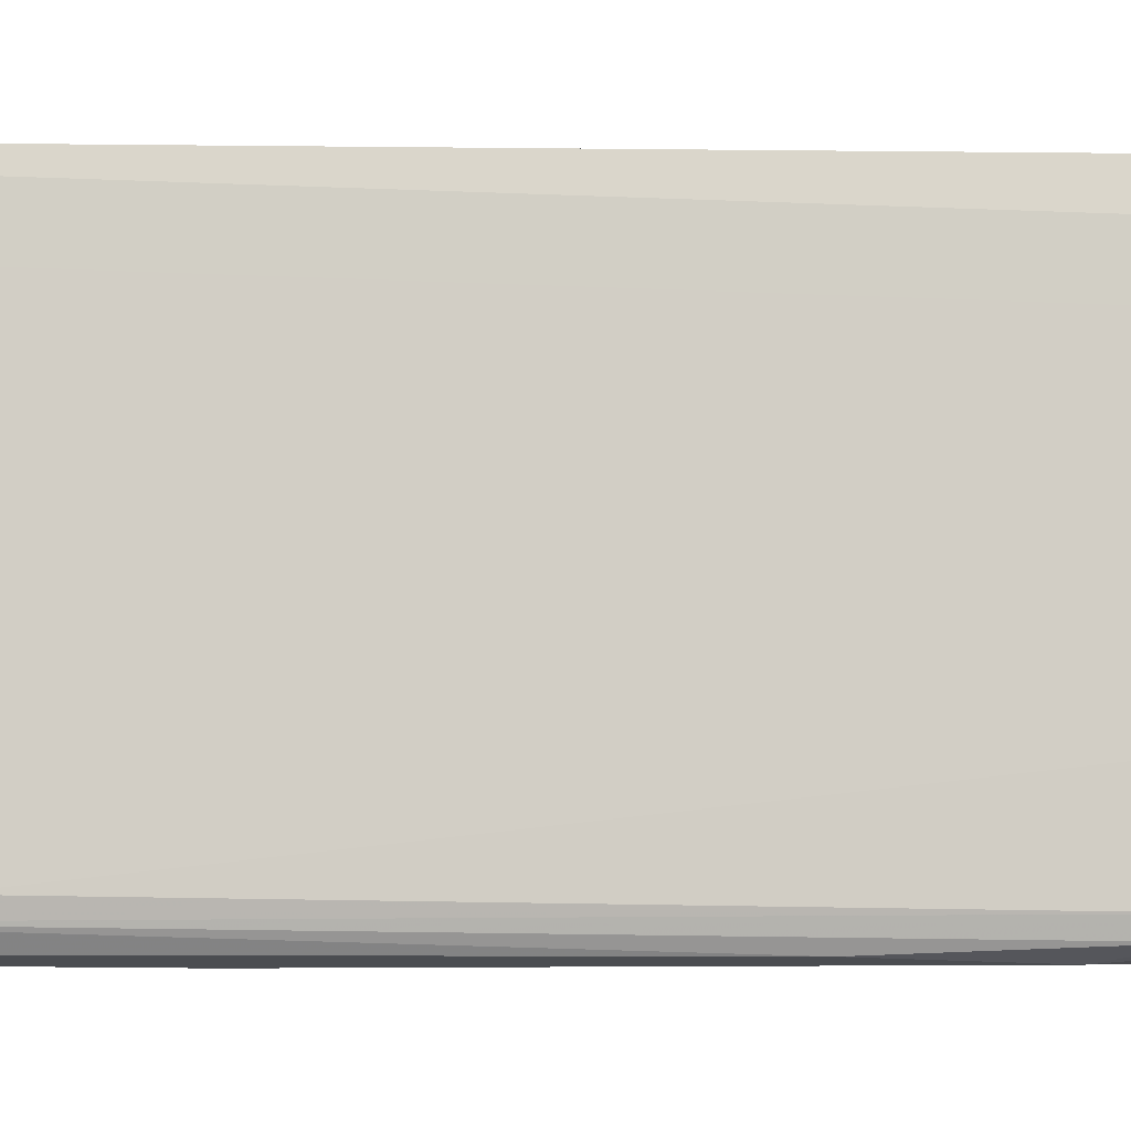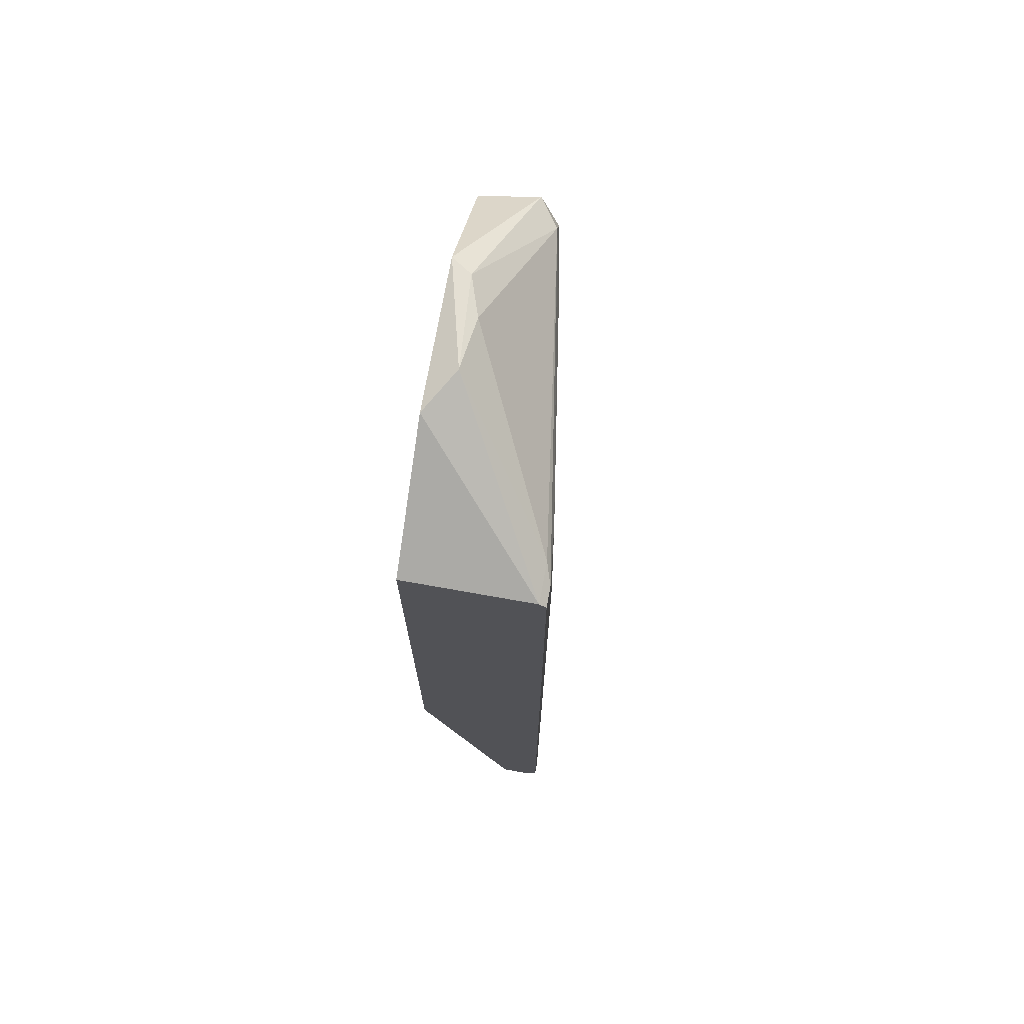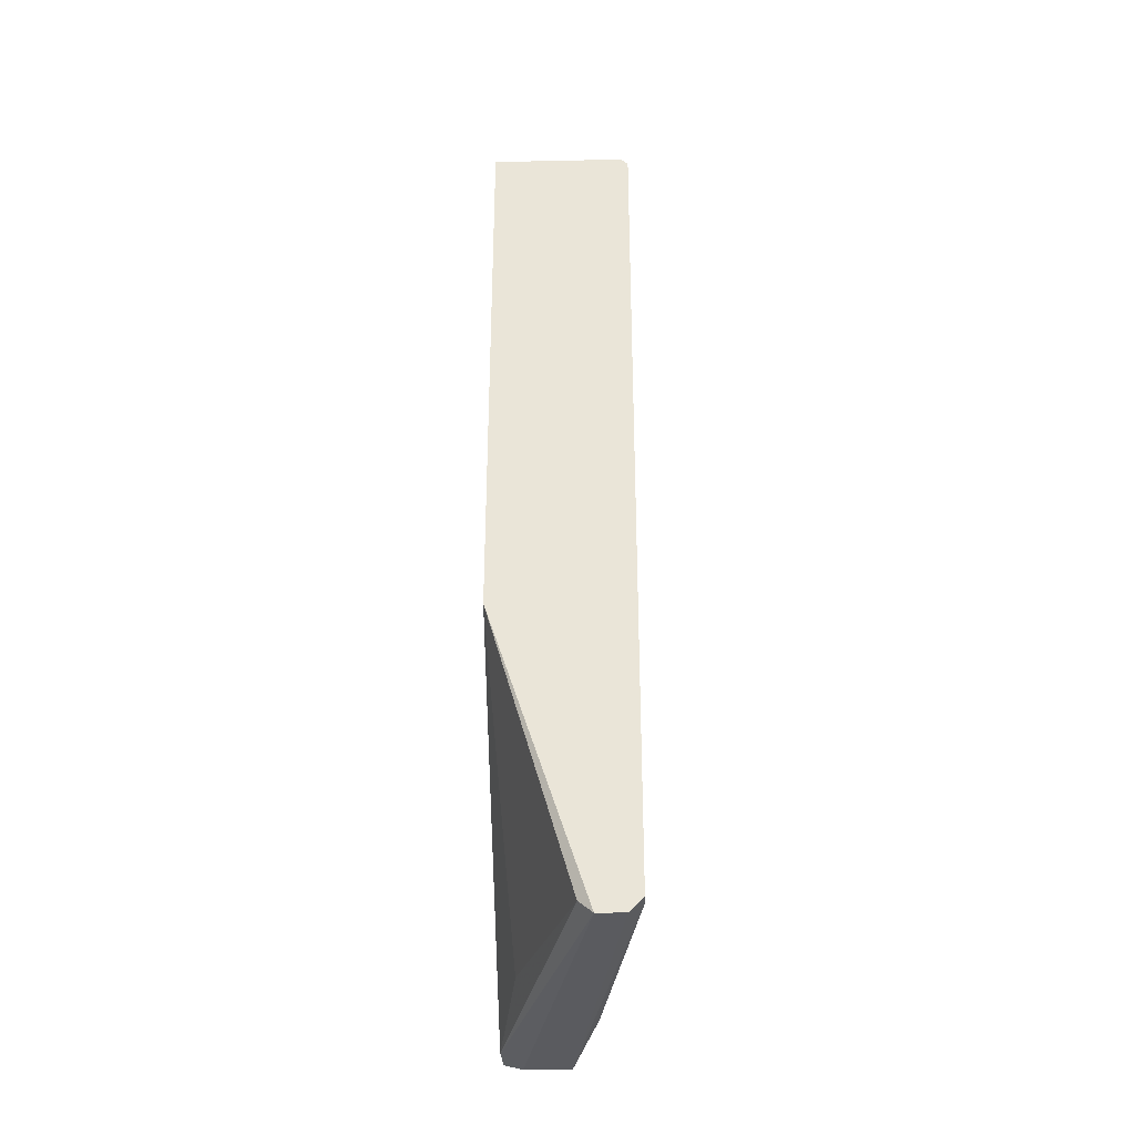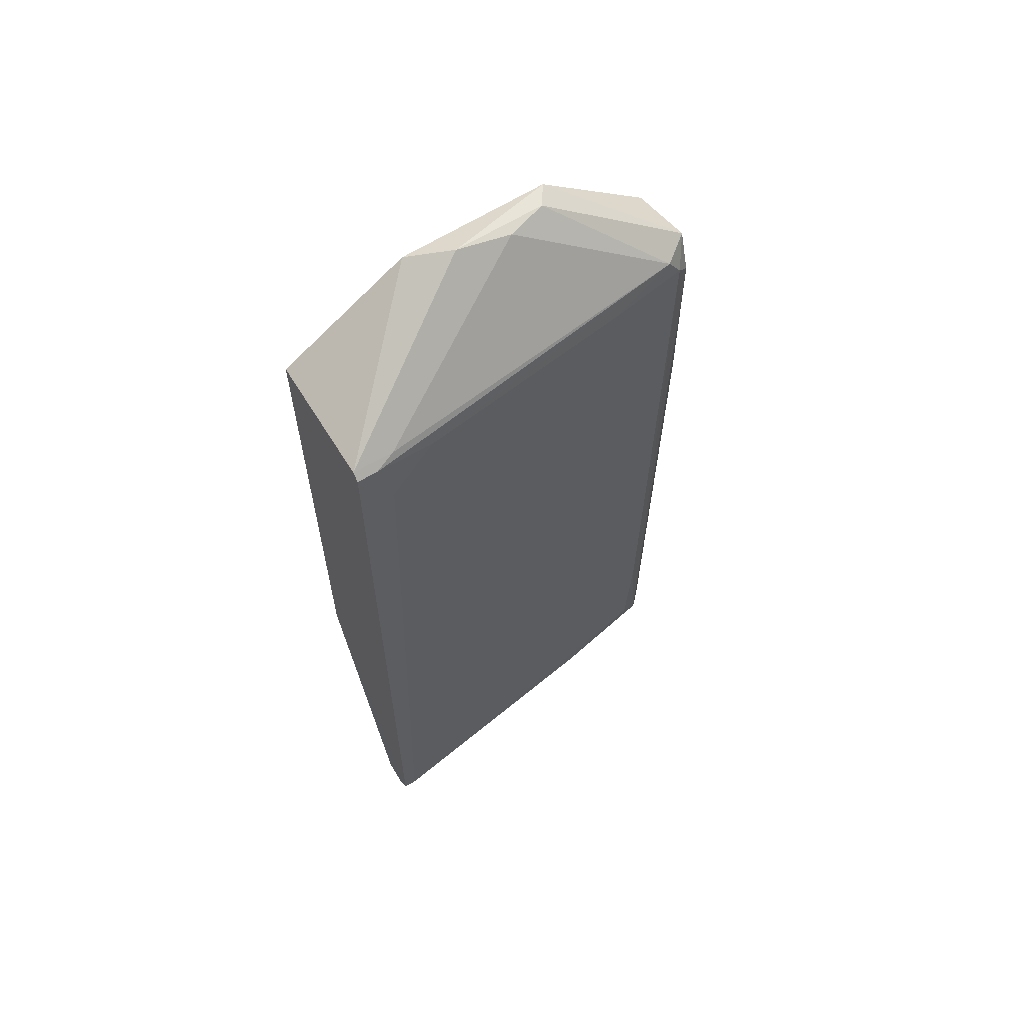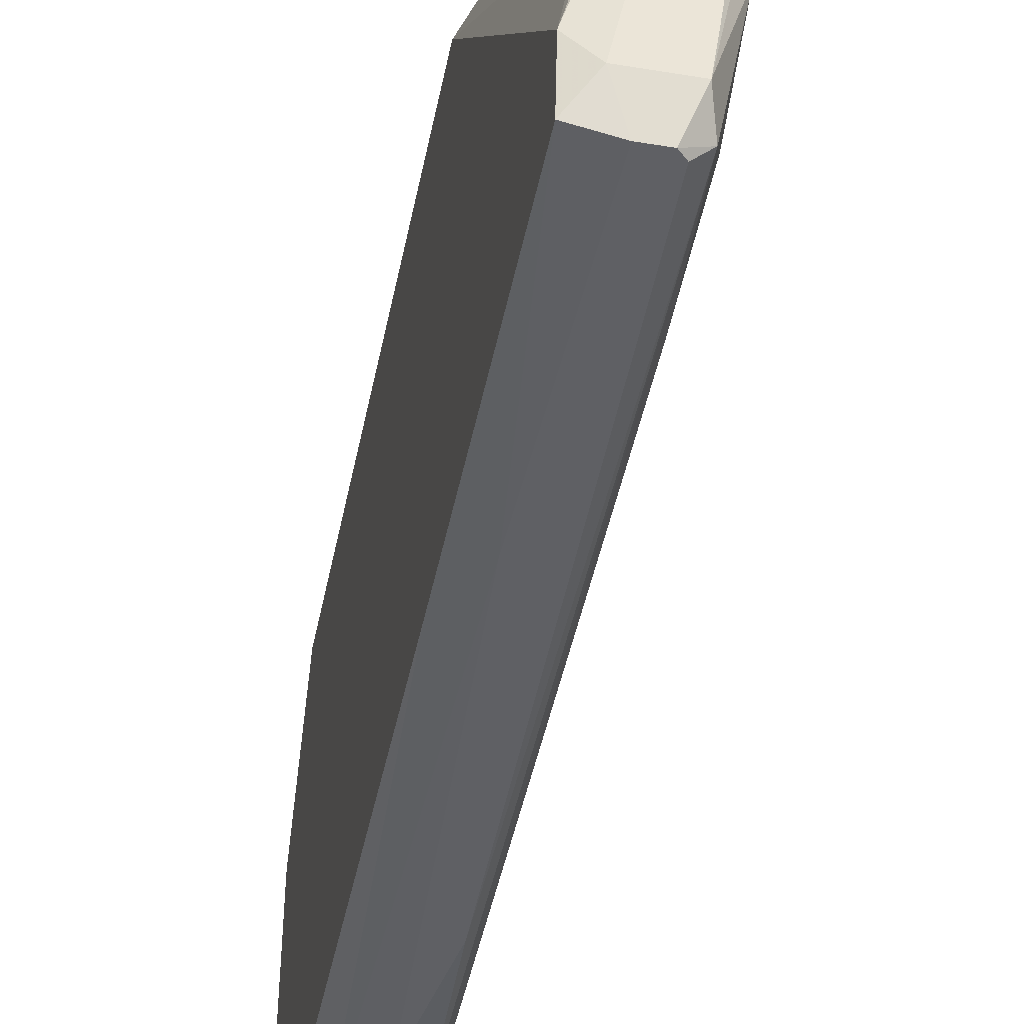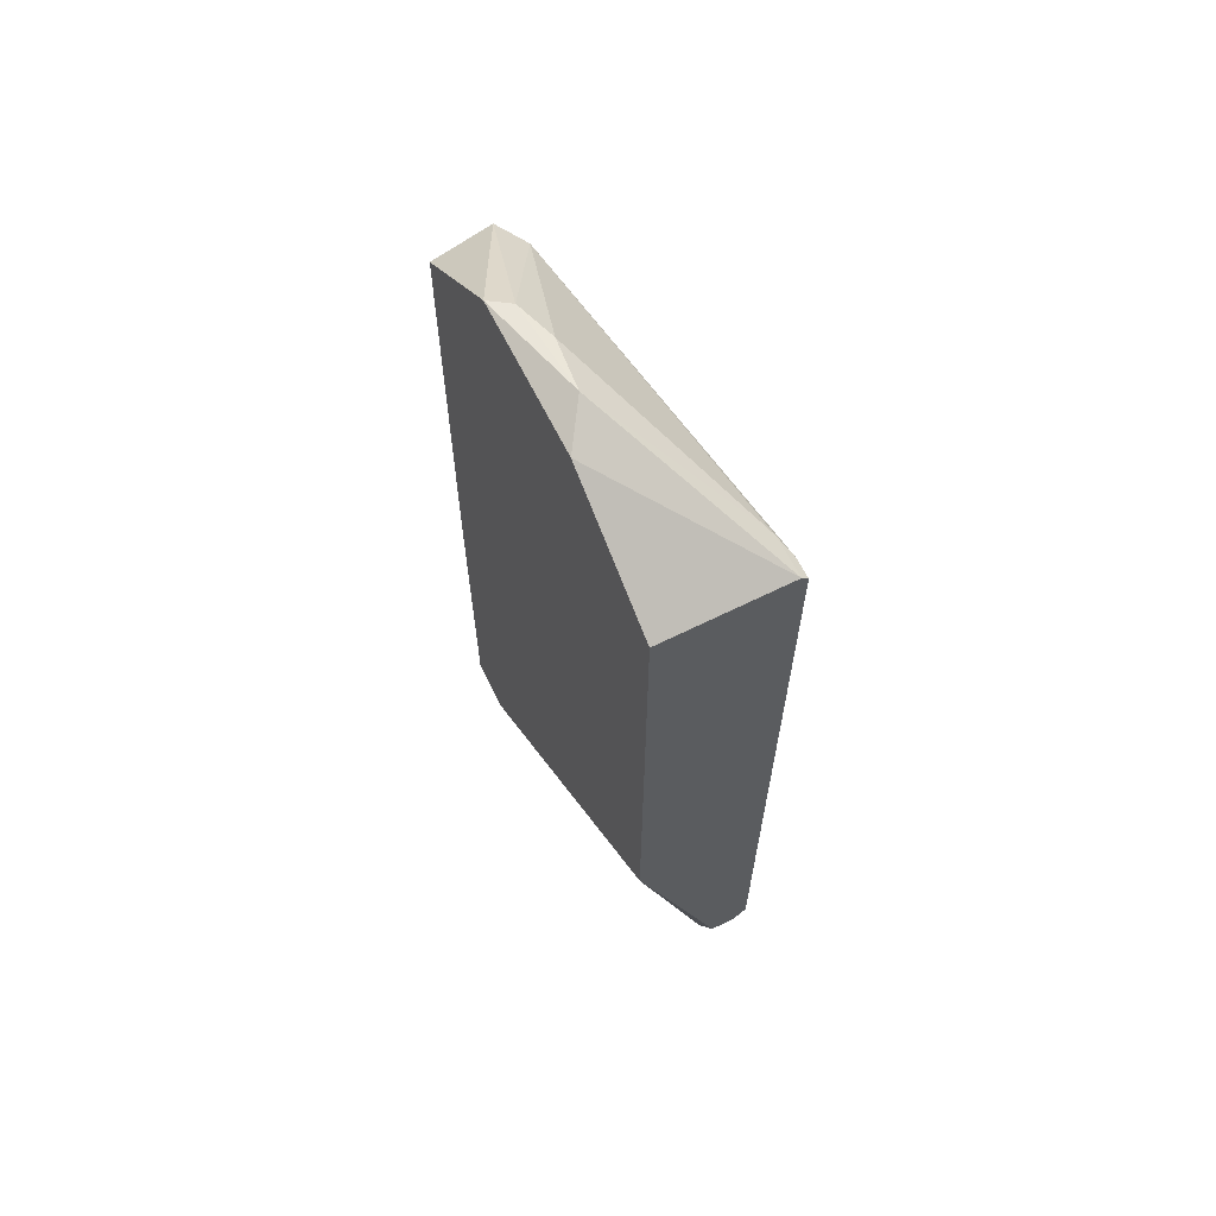
<metadata>
{"format":"obj","ext":"obj","renderer":"f3d","projection":"perspective","resolution":1024,"background":"white","views":[{"elev":-16.0,"azim":-91.3,"up":"+Y"},{"elev":71.2,"azim":-169.8,"up":"+Z"},{"elev":-33.2,"azim":-178.3,"up":"+Z"},{"elev":61.6,"azim":-121.4,"up":"+Z"},{"elev":-43.8,"azim":169.0,"up":"+Y"},{"elev":63.9,"azim":153.3,"up":"+Z"}]}
</metadata>
<code>
v -0.03973 -0.07383 0.04316
v -0.04102 -0.08509 6.9e-05
v -0.04006 -0.08509 6.9e-05
v -0.04424 -0.06579 -0.000578
v -0.03845 -0.06579 0.01326
v -0.04488 -0.06579 0.03834
v -0.04231 -0.08412 0.03737
v -0.03845 -0.08444 0.03833
v -0.03845 -0.06579 0.03865
v -0.03845 -0.08219 -0.000256
v -0.04231 -0.08348 0.001354
v -0.04488 -0.06644 6.5e-05
v -0.04231 -0.06611 6.5e-05
v -0.04456 -0.06965 0.03769
v -0.03845 -0.07898 0.04284
v -0.03845 -0.08477 6.5e-05
v -0.04134 -0.08477 0.03865
v -0.04167 -0.08348 -0.000582
v -0.04231 -0.08348 0.03834
v -0.04167 -0.08509 0.02772
v -0.04006 -0.0764 0.04284
v -0.03845 -0.0719 0.04251
v -0.04231 -0.0838 0.0065
v -0.0407 -0.08509 0.03383
v -0.04199 -0.08445 0.000386
v -0.04295 -0.06579 -0.000578
v -0.04488 -0.06676 0.03834
v -0.04295 -0.08026 0.03737
v -0.04456 -0.06579 0.03865
v -0.03941 -0.08348 -0.000582
v -0.03941 -0.0764 0.001028
v -0.04488 -0.06579 6.5e-05
v -0.03845 -0.08477 0.01583
v -0.03941 -0.07833 0.04284
v -0.04488 -0.0674 0.03576
v -0.03973 -0.08509 0.01293
v -0.04199 -0.08477 0.03673
v -0.04456 -0.06869 0.001354
v -0.03941 -0.08477 0.03802
v -0.04295 -0.07898 6.5e-05
v -0.04134 -0.08509 0.000386
v -0.04456 -0.06772 0.03865
v -0.04456 -0.06965 0.0364
f 38 23 43
f 8 17 39
f 11 23 38
f 12 11 38
f 7 25 37
f 20 24 37
f 24 17 37
f 17 7 37
f 16 33 36
f 24 3 36
f 3 16 36
f 14 27 35
f 27 12 35
f 21 19 34
f 1 21 34
f 19 17 34
f 17 15 34
f 15 1 34
f 17 24 39
f 16 8 33
f 33 8 39
f 36 33 39
f 12 38 43
f 14 35 43
f 35 12 43
f 23 28 43
f 28 14 43
f 29 27 42
f 1 29 42
f 27 19 42
f 19 21 42
f 21 1 42
f 20 25 41
f 25 2 41
f 2 20 41
f 18 25 40
f 25 11 40
f 12 18 40
f 11 12 40
f 24 36 39
f 12 6 32
f 25 20 37
f 6 5 32
f 4 5 26
f 7 23 25
f 23 11 25
f 18 2 25
f 20 3 24
f 15 9 22
f 1 15 22
f 2 3 20
f 7 17 19
f 12 4 18
f 3 2 18
f 8 15 17
f 4 12 32
f 8 9 15
f 5 8 10
f 8 5 9
f 5 6 9
f 5 13 26
f 13 10 26
f 10 8 16
f 6 12 27
f 18 4 26
f 5 4 32
f 10 13 31
f 5 10 31
f 18 26 30
f 26 10 30
f 3 18 30
f 10 16 30
f 16 3 30
f 13 5 31
f 22 9 29
f 1 22 29
f 9 6 29
f 23 7 28
f 7 19 28
f 19 14 28
f 6 27 29
f 14 19 27

</code>
